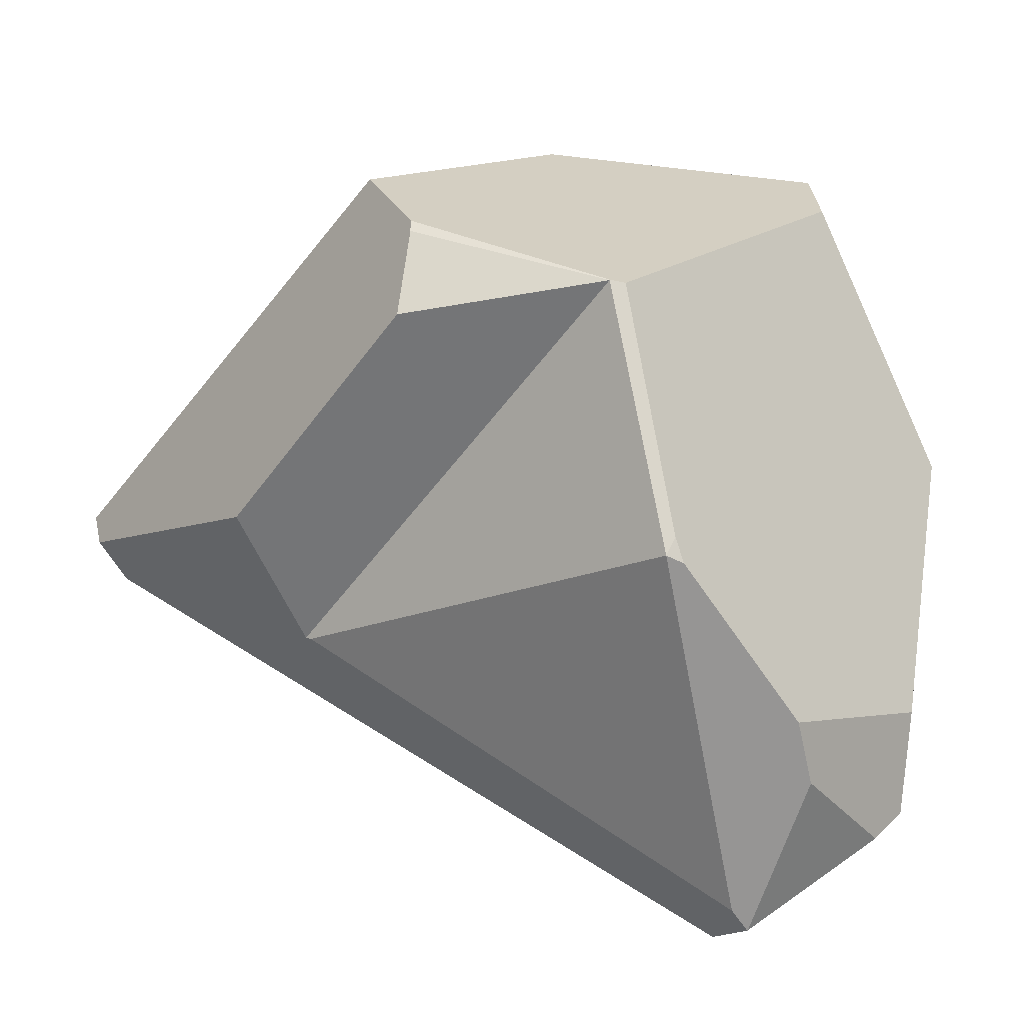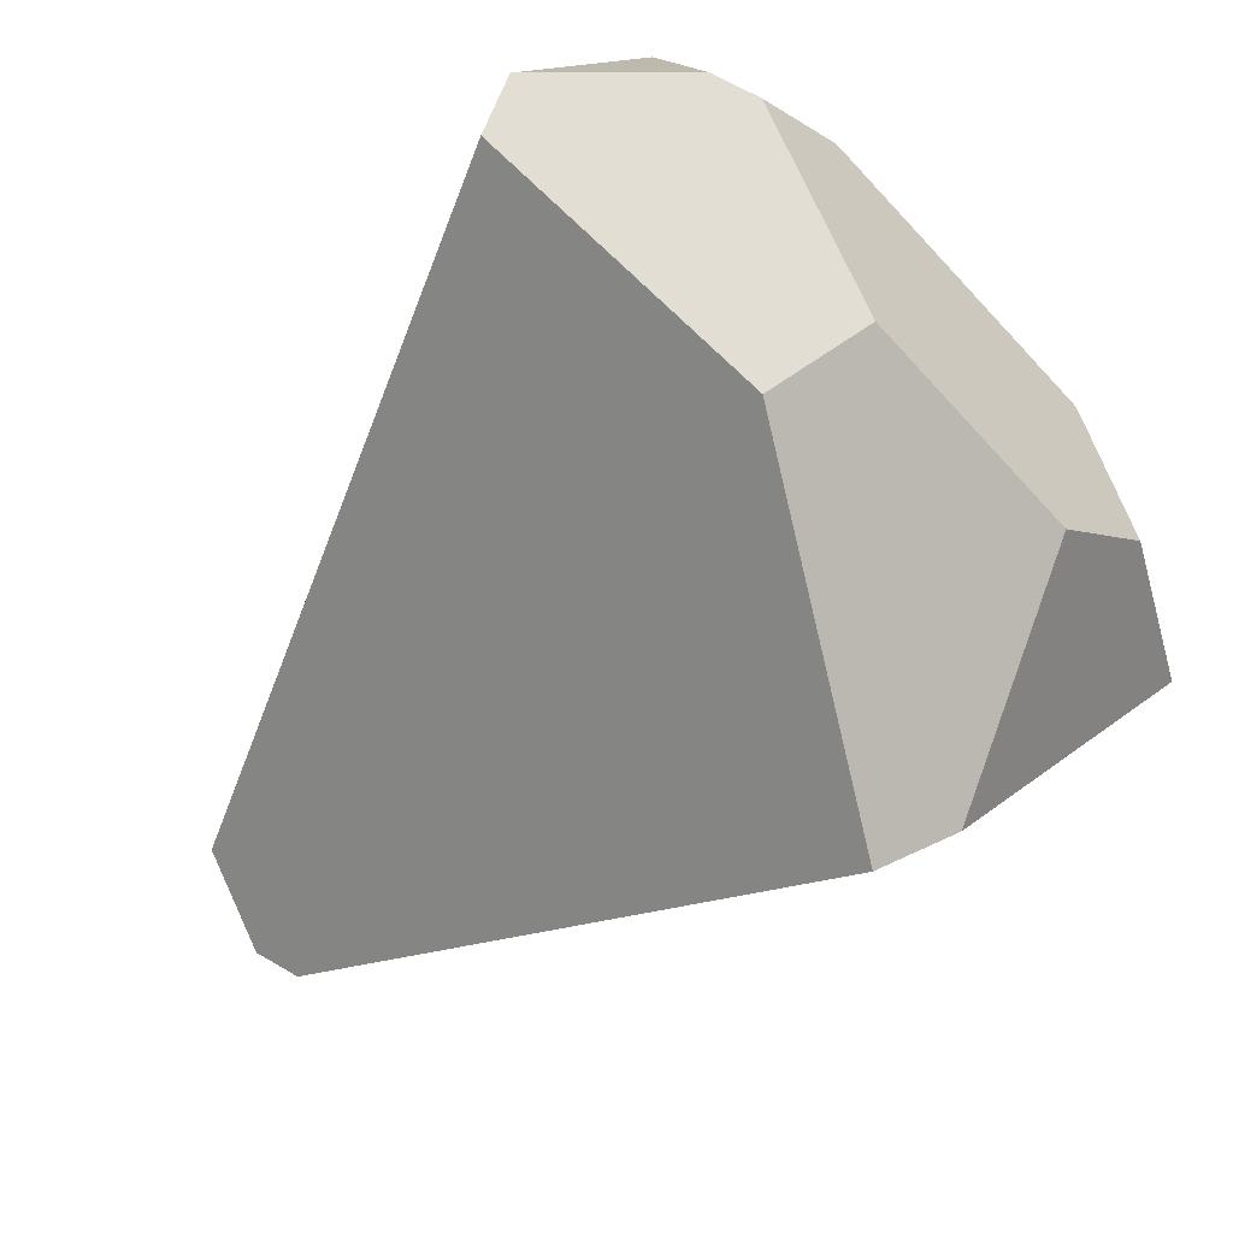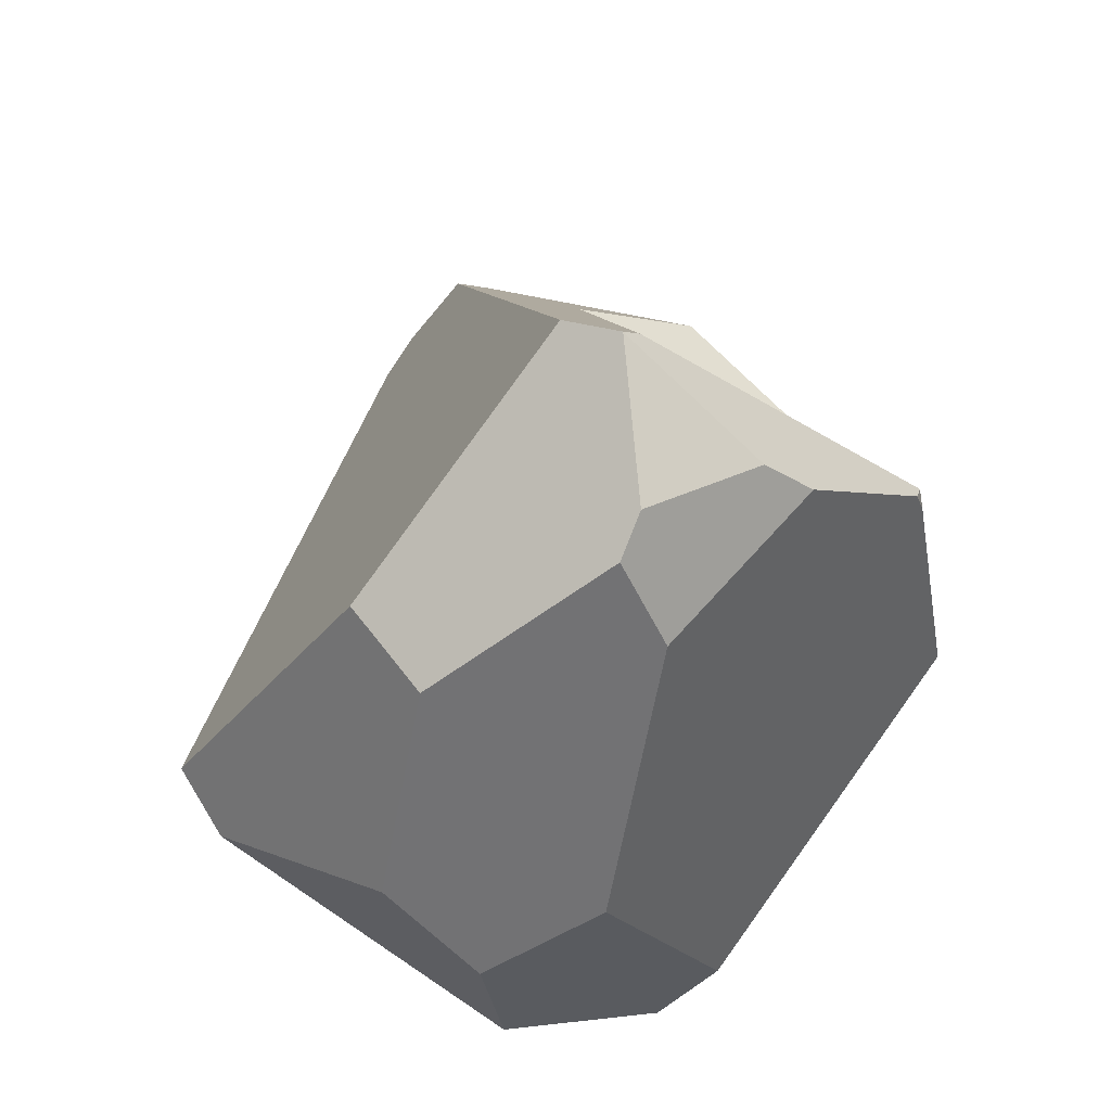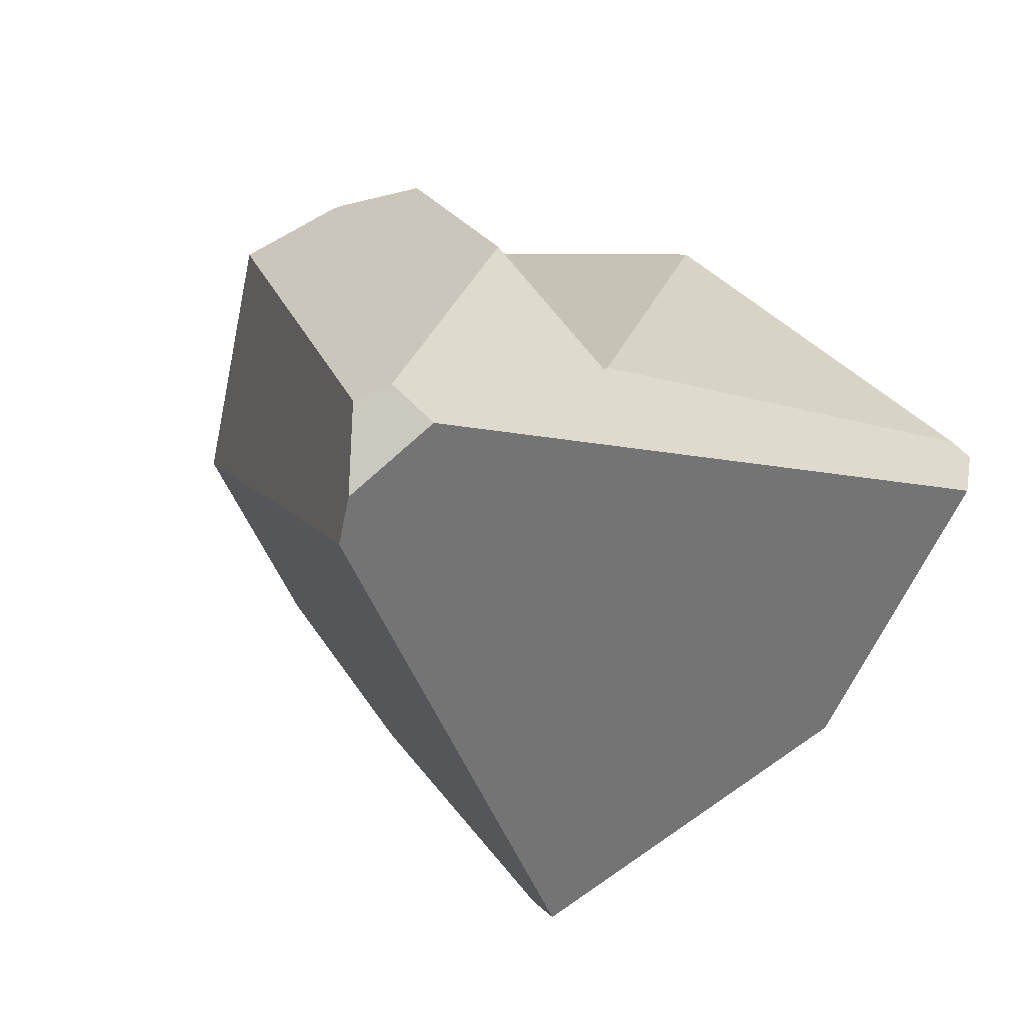
<metadata>
{"format":"obj","ext":"obj","renderer":"f3d","projection":"perspective","resolution":1024,"background":"white","views":[{"elev":70.8,"azim":-78.8,"up":"+Z"},{"elev":-43.0,"azim":-43.5,"up":"+Z"},{"elev":-57.8,"azim":-83.0,"up":"+Y"},{"elev":-23.9,"azim":-153.3,"up":"+Z"}]}
</metadata>
<code>
v 0.5375 -1.606 0.9408
v 0.4734 -1.399 0.9067
v 0.2096 -1.338 0.5811
v 0.5375 -1.606 0.9408
v 0.4917 -1.398 0.9065
v 0.4734 -1.399 0.9067
v 0.568 -1.393 0.9054
v 0.568 -1.393 0.9054
v 0.5375 -1.606 0.9408
v 0.5684 -1.393 0.9053
v 0.597 -1.275 0.7563
v 0.568 -1.393 0.9054
v 0.5684 -1.393 0.9053
v 0.4917 -1.398 0.9065
v 0.4734 -1.399 0.9067
v 0.5252 -1.21 0.668
v 0.292 -1.253 0.7073
v 0.292 -1.253 0.7073
v 0.292 -1.253 0.7073
v 0.2107 -1.261 0.4651
v 0.2096 -1.338 0.5811
v 0.2959 -1.208 0.6499
v 0.2975 -1.188 0.6251
v 0.2976 -1.188 0.6248
v 0.3087 -1.06 0.4611
v 0.306 -1.063 0.4579
v 0.2961 -1.076 0.4462
v 0.2957 -1.076 0.4458
v 0.2957 -1.076 0.4458
v 0.281 -1.095 0.4285
v 0.281 -1.095 0.4285
v 0.4276 -1.376 0.2431
v 0.2107 -1.261 0.4651
v 0.3315 -1.081 0.3838
v 0.3336 -1.081 0.3819
v 0.3901 -1.106 0.325
v 0.3613 -1.073 0.3574
v 0.3617 -1.073 0.357
v 0.3901 -1.106 0.325
v 0.3617 -1.073 0.357
v 0.3565 -1.065 0.3806
v 0.3564 -1.065 0.3813
v 0.3519 -1.058 0.4018
v 0.5712 -1.277 0.4723
v 0.3443 -1.047 0.4362
v 0.3547 -1.055 0.4585
v 0.3427 -1.044 0.4437
v 0.3151 -1.057 0.4578
v 0.3547 -1.055 0.4585
v 0.3427 -1.044 0.4437
v 0.2976 -1.188 0.6248
v 0.3087 -1.06 0.4611
v 0.306 -1.063 0.4579
v 0.3087 -1.06 0.4611
v 0.3151 -1.057 0.4578
v 0.2961 -1.076 0.4462
v 0.3443 -1.047 0.4362
v 0.3427 -1.044 0.4437
v 0.3519 -1.058 0.4018
v 0.2957 -1.076 0.4458
v 0.3315 -1.081 0.3838
v 0.3336 -1.081 0.3819
v 0.3564 -1.065 0.3813
v 0.3565 -1.065 0.3806
v 0.3613 -1.073 0.3574
v 0.3617 -1.073 0.357
v 0.281 -1.095 0.4285
v 0.5044 -1.191 0.6425
v 0.2975 -1.188 0.6251
v 0.2959 -1.208 0.6499
v 0.5045 -1.191 0.6426
v 0.5046 -1.191 0.6427
v 0.505 -1.191 0.6432
v 0.5055 -1.192 0.6438
v 0.5252 -1.21 0.668
v 0.6147 -1.319 0.5077
v 0.5055 -1.192 0.6438
v 0.597 -1.275 0.7563
v 0.6635 -1.365 0.5474
v 0.6122 -1.289 0.775
v 0.6417 -1.315 0.8113
v 0.7145 -1.396 0.7613
v 0.6546 -1.327 0.827
v 0.7145 -1.396 0.7613
v 0.6546 -1.327 0.827
v 0.5389 -1.602 0.94
v 0.6173 -1.682 0.8544
v 0.7164 -1.398 0.7592
v 0.6894 -1.39 0.5685
v 0.7164 -1.398 0.7592
v 0.6271 -1.853 0.2678
v 0.6635 -1.365 0.5474
v 0.6894 -1.39 0.5685
v 0.6238 -1.852 0.2641
v 0.6129 -1.848 0.2519
v 0.5298 -1.82 0.16
v 0.5341 -1.825 0.1632
v 0.5341 -1.825 0.1632
v 0.2367 -1.91 0.3286
v 0.5298 -1.82 0.16
v 0.5113 -1.905 0.2466
v 0.5087 -1.914 0.2559
v 0.4844 -2 0.3448
v 0.2982 -2.013 0.4102
v 0.4822 -2.008 0.3529
v 0.4822 -2.008 0.3529
v 0.4402 -1.993 0.5986
v 0.2982 -2.013 0.4102
v 0.4997 -2.006 0.3639
v 0.5555 -1.99 0.5525
v 0.5522 -1.99 0.5602
v 0.5494 -1.989 0.5665
v 0.5834 -1.965 0.5803
v 0.4402 -1.993 0.5986
v 0.5494 -1.989 0.5665
v 0.2306 -1.996 0.6636
v 0.2327 -1.999 0.6595
v 0.2327 -1.999 0.6595
v 0.2038 -2.012 0.4998
v 0.1844 -2.011 0.5335
v 0.1736 -2.004 0.6401
v 0.1822 -2.01 0.5373
v 0.1844 -2.011 0.5335
v 0.1822 -2.01 0.5373
v 0.1353 -1.908 0.4232
v 0.2038 -2.012 0.4998
v 0.1402 -1.91 0.4184
v 0.1448 -1.912 0.4137
v 0.2252 -2.014 0.4628
v 0.2252 -2.014 0.4628
v 0.2947 -2.014 0.4113
v 0.2947 -2.014 0.4113
v 0.2315 -1.913 0.3329
v 0.2463 -2.015 0.4264
v 0.2131 -1.963 0.3863
v 0.212 -1.962 0.385
v 0.2031 -1.948 0.3743
v 0.1944 -1.934 0.3638
v 0.1944 -1.934 0.3638
v 0.2315 -1.913 0.3329
v 0.1944 -1.934 0.3638
v 0.1448 -1.912 0.4137
v 0.2367 -1.91 0.3286
v 0.1402 -1.91 0.4184
v 0.1353 -1.908 0.4232
v 0.4822 -1.768 0.1243
v 0.5217 -1.811 0.1539
v 0.4822 -1.768 0.1243
v 0.6147 -1.319 0.5077
v 0.5217 -1.811 0.1539
v 0.4502 -1.539 0.1939
v 0.5734 -1.279 0.4741
v 0.5734 -1.279 0.4741
v 0.505 -1.191 0.6432
v 0.5723 -1.278 0.4732
v 0.5046 -1.191 0.6427
v 0.5716 -1.278 0.4726
v 0.5045 -1.191 0.6426
v 0.5713 -1.278 0.4724
v 0.5044 -1.191 0.6425
v 0.4277 -1.376 0.243
v 0.5712 -1.277 0.4723
v 0.5713 -1.278 0.4724
v 0.4276 -1.376 0.2431
v 0.3901 -1.106 0.325
v 0.2107 -1.261 0.4652
v 0.4277 -1.376 0.243
v 0.2107 -1.261 0.4652
v 0.2104 -1.262 0.4653
v 0.1152 -1.487 0.515
v 0.208 -1.345 0.5857
v 0.08747 -1.553 0.5295
v -0.01478 -1.847 0.6641
v -0.03028 -1.855 0.6273
v -0.0295 -1.864 0.644
v -0.02926 -1.867 0.6493
v -0.02926 -1.867 0.6493
v 0.1084 -1.899 0.7661
v -0.01478 -1.847 0.6641
v -0.02896 -1.867 0.6495
v 0.1084 -1.899 0.7661
v -0.02896 -1.867 0.6495
v 0.09248 -1.983 0.6501
v 0.09248 -1.983 0.6501
v 0.1956 -1.938 0.7329
v 0.1084 -1.899 0.7661
v 0.09829 -1.986 0.6464
v 0.1654 -2.004 0.6375
v 0.1096 -1.993 0.6394
v 0.1309 -2.007 0.6261
v 0.1654 -2.004 0.6375
v 0.1309 -2.007 0.6261
v 0.159 -2.009 0.5774
v 0.173 -2.004 0.64
v 0.173 -2.004 0.64
v 0.1736 -2.004 0.6401
v 0.2306 -1.996 0.6636
v 0.1956 -1.938 0.7329
v 0.286 -1.719 0.9249
v 0.1856 -1.922 0.7525
v 0.1856 -1.922 0.7525
v 0.1127 -1.897 0.7701
v 0.1127 -1.897 0.7701
v 0.1221 -1.892 0.7789
v 0.266 -1.713 0.9241
v 0.154 -1.875 0.8086
v 0.2629 -1.732 0.9194
v 0.1562 -1.874 0.8106
v 0.1562 -1.874 0.8106
v 0.2629 -1.732 0.9194
v 0.1569 -1.875 0.8092
v 0.1221 -1.892 0.7789
v 0.1569 -1.875 0.8092
v 0.154 -1.875 0.8086
v 0.1562 -1.874 0.8106
v 0.286 -1.719 0.9249
v 0.266 -1.713 0.9241
v 0.2629 -1.732 0.9194
v 0.286 -1.719 0.9249
v 0.5375 -1.606 0.9408
v 0.266 -1.713 0.9241
v 0.5379 -1.622 0.9404
v 0.538 -1.607 0.9408
v 0.538 -1.607 0.9408
v 0.5389 -1.602 0.94
v 0.5808 -1.39 0.903
v 0.5808 -1.39 0.903
v 0.624 -1.353 0.8585
v 0.624 -1.353 0.8585
v 0.5808 -1.39 0.903
v 0.6417 -1.315 0.8113
v 0.6546 -1.327 0.827
v 0.6122 -1.289 0.775
v 0.5379 -1.622 0.9404
v 0.538 -1.607 0.9408
v 0.6173 -1.682 0.8544
v 0.5379 -1.622 0.9404
v 0.7244 -1.863 0.6374
v 0.7751 -1.826 0.658
v 0.7922 -1.814 0.6649
v 0.7922 -1.814 0.6649
v 0.8105 -1.529 0.6552
v 0.8301 -1.803 0.6251
v 0.8462 -1.799 0.6083
v 0.8613 -1.795 0.5924
v 0.8105 -1.529 0.6552
v 0.8613 -1.795 0.5924
v 0.8514 -1.806 0.5742
v 0.7772 -1.473 0.6399
v 0.8104 -1.528 0.6553
v 0.8104 -1.528 0.6553
v 0.7399 -1.425 0.7335
v 0.8047 -1.499 0.6624
v 0.7772 -1.473 0.6399
v 0.7399 -1.425 0.7335
v 0.8047 -1.499 0.6624
v 0.8466 -1.812 0.5655
v 0.8371 -1.823 0.5482
v 0.8227 -1.84 0.5219
v 0.774 -1.897 0.4328
v 0.7422 -1.887 0.3971
v 0.6271 -1.853 0.2678
v 0.7422 -1.887 0.3971
v 0.6932 -1.945 0.4326
v 0.6921 -1.946 0.4326
v 0.6906 -1.946 0.4326
v 0.6151 -1.992 0.4323
v 0.5308 -2.003 0.3835
v 0.5087 -1.914 0.2559
v 0.5103 -2.005 0.3706
v 0.4844 -2 0.3448
v 0.4997 -2.006 0.3639
v 0.4822 -2.008 0.3529
v 0.5103 -2.005 0.3706
v 0.5919 -1.994 0.4696
v 0.6113 -1.994 0.4323
v 0.5555 -1.99 0.5525
v 0.5919 -1.994 0.4696
v 0.6151 -1.992 0.4323
v 0.6906 -1.946 0.4326
v 0.5522 -1.99 0.5602
v 0.6921 -1.946 0.4326
v 0.5494 -1.989 0.5665
v 0.6932 -1.945 0.4326
v 0.5834 -1.965 0.5803
v 0.7054 -1.938 0.4326
v 0.7244 -1.863 0.6374
v 0.7422 -1.916 0.4327
v 0.8227 -1.84 0.5219
v 0.774 -1.897 0.4328
v 0.7422 -1.916 0.4327
v 0.774 -1.897 0.4328
v 0.7054 -1.938 0.4326
v 0.8371 -1.823 0.5482
v 0.7751 -1.826 0.658
v 0.8301 -1.803 0.6251
v 0.7922 -1.814 0.6649
v 0.8466 -1.812 0.5655
v 0.8462 -1.799 0.6083
v 0.8514 -1.806 0.5742
v 0.8613 -1.795 0.5924
v 0.6113 -1.994 0.4323
v 0.6082 -1.996 0.4323
v 0.5308 -2.003 0.3835
v 0.6082 -1.996 0.4323
v 0.6082 -1.996 0.4323
v 0.6238 -1.852 0.2641
v 0.6129 -1.848 0.2519
v 0.5113 -1.905 0.2466
v 0.5341 -1.825 0.1632
v 0.8048 -1.499 0.6623
v 0.8048 -1.499 0.6623
v 0.8048 -1.499 0.6623
v 0.2096 -1.338 0.5811
v 0.266 -1.713 0.9241
v 0.5375 -1.606 0.9408
v 0.208 -1.345 0.5857
v 0.266 -1.713 0.9241
v 0.208 -1.345 0.5857
v -0.01478 -1.847 0.6641
v 0.2327 -1.999 0.6595
v 0.1819 -2.01 0.5379
v 0.1819 -2.01 0.5379
v 0.05917 -1.875 0.5
v 0.05917 -1.875 0.5
v 0.4502 -1.539 0.1939
v 0.4822 -1.768 0.1243
v 0.01051 -1.854 0.549
v 0.008502 -1.853 0.5511
v 0.08747 -1.553 0.5295
v 0.428 -1.379 0.2423
v 0.1152 -1.487 0.515
v 0.2104 -1.262 0.4653
v 0.5716 -1.278 0.4726
v 0.428 -1.379 0.2423
v 0.5723 -1.278 0.4732
v -0.03194 -1.835 0.5918
v -0.03194 -1.835 0.5918
v -0.03028 -1.855 0.6273
v -0.03194 -1.835 0.5918
v 0.09829 -1.986 0.6464
v 0.09248 -1.983 0.6501
v -0.0295 -1.864 0.644
v -0.02896 -1.867 0.6495
v -0.02926 -1.867 0.6493
v 0.1096 -1.993 0.6394
v 0.008502 -1.853 0.5511
v 0.01051 -1.854 0.549
v 0.159 -2.009 0.5774
v 0.1309 -2.007 0.6261
v 0.1629 -2.009 0.5707
v 0.1629 -2.009 0.5707
v 0.1944 -1.934 0.3638
v 0.1944 -1.934 0.3638
v 0.2031 -1.948 0.3743
v 0.212 -1.962 0.385
v 0.2131 -1.963 0.3863
v 0.2463 -2.015 0.4264
v 0.2463 -2.015 0.4264
f 1 2 3
f 4 5 6
f 4 7 5
f 8 9 10
f 11 12 13
f 14 12 11
f 15 14 11
f 16 15 11
f 17 15 16
f 3 2 18
f 19 20 21
f 22 20 19
f 20 22 23
f 20 23 24
f 25 20 24
f 26 20 25
f 27 20 26
f 28 20 27
f 29 20 28
f 30 20 29
f 31 32 33
f 34 32 31
f 35 32 34
f 35 36 32
f 37 36 35
f 38 36 37
f 39 40 41
f 39 41 42
f 39 42 43
f 43 44 39
f 45 44 43
f 45 46 44
f 47 46 45
f 48 49 50
f 48 51 49
f 52 51 48
f 53 54 55
f 56 53 55
f 55 57 56
f 55 58 57
f 56 57 59
f 59 60 56
f 59 61 60
f 61 59 62
f 62 59 63
f 64 62 63
f 65 62 64
f 65 64 66
f 60 61 67
f 51 68 49
f 51 69 68
f 69 70 68
f 70 17 68
f 17 71 68
f 17 72 71
f 17 73 72
f 17 74 73
f 17 16 74
f 75 76 77
f 78 76 75
f 78 79 76
f 80 79 78
f 81 79 80
f 81 82 79
f 83 82 81
f 84 85 86
f 84 86 87
f 84 87 88
f 89 82 90
f 79 82 89
f 91 92 93
f 94 92 91
f 95 92 94
f 95 96 92
f 97 96 95
f 98 99 100
f 101 99 98
f 99 101 102
f 103 99 102
f 103 104 99
f 105 104 103
f 106 107 108
f 109 107 106
f 107 109 110
f 107 110 111
f 107 111 112
f 113 114 115
f 116 114 113
f 117 114 116
f 118 119 107
f 118 120 119
f 121 120 118
f 120 121 122
f 123 124 125
f 126 123 125
f 127 126 125
f 128 126 127
f 126 128 129
f 107 119 130
f 107 130 131
f 107 131 108
f 132 133 104
f 134 133 132
f 135 133 134
f 133 135 136
f 133 136 137
f 138 133 137
f 139 133 138
f 140 141 142
f 142 143 140
f 144 143 142
f 145 143 144
f 143 145 146
f 147 99 148
f 99 147 100
f 149 96 150
f 92 96 149
f 149 150 151
f 149 151 152
f 77 76 153
f 77 153 154
f 154 153 155
f 154 155 156
f 156 155 157
f 156 157 158
f 158 157 159
f 158 159 160
f 160 159 44
f 160 44 46
f 161 162 163
f 164 162 161
f 164 165 162
f 166 32 167
f 33 32 166
f 20 168 21
f 21 168 169
f 170 21 169
f 170 171 21
f 172 171 170
f 172 173 171
f 174 173 172
f 175 173 174
f 176 173 175
f 177 178 179
f 180 178 177
f 181 182 183
f 184 185 186
f 187 185 184
f 187 188 185
f 189 188 187
f 188 189 190
f 191 192 193
f 191 193 194
f 185 188 195
f 185 195 196
f 185 196 197
f 116 113 198
f 198 113 199
f 198 199 200
f 186 185 201
f 202 186 201
f 203 179 178
f 204 179 203
f 204 205 179
f 206 205 204
f 206 207 205
f 208 207 206
f 209 199 210
f 211 199 209
f 200 199 211
f 212 201 213
f 212 202 201
f 214 212 213
f 215 214 213
f 216 217 218
f 219 220 221
f 222 220 219
f 223 220 222
f 9 224 225
f 10 9 225
f 10 225 226
f 227 228 13
f 86 229 230
f 86 85 229
f 231 228 232
f 231 233 228
f 13 228 233
f 13 233 11
f 234 86 235
f 87 86 234
f 199 236 237
f 238 236 199
f 239 236 238
f 236 239 240
f 241 242 87
f 243 242 241
f 244 242 243
f 245 242 244
f 246 247 248
f 246 248 249
f 246 249 250
f 251 252 242
f 252 251 253
f 254 255 256
f 254 90 255
f 89 90 254
f 257 93 249
f 258 93 257
f 259 93 258
f 260 93 259
f 261 93 260
f 93 261 91
f 262 263 264
f 262 264 265
f 262 265 266
f 262 266 267
f 268 262 267
f 268 269 262
f 270 269 268
f 271 269 270
f 272 271 270
f 272 273 271
f 110 109 274
f 110 274 275
f 276 277 278
f 279 277 276
f 280 277 279
f 280 281 277
f 282 281 280
f 282 283 281
f 284 283 282
f 284 285 283
f 286 285 284
f 286 287 285
f 288 287 286
f 288 289 287
f 290 289 288
f 291 263 292
f 291 293 263
f 264 263 293
f 294 287 289
f 295 287 294
f 296 295 294
f 297 295 296
f 298 296 294
f 299 296 298
f 300 299 298
f 301 299 300
f 249 248 257
f 199 113 238
f 302 268 267
f 303 268 302
f 275 304 305
f 275 274 304
f 276 278 306
f 269 307 262
f 308 307 269
f 309 308 269
f 308 309 310
f 252 88 87
f 242 252 87
f 254 256 311
f 250 249 312
f 313 253 251
f 314 315 316
f 317 315 314
f 318 319 320
f 197 196 321
f 322 121 194
f 122 121 322
f 124 323 125
f 125 323 324
f 146 145 325
f 146 325 326
f 151 150 327
f 326 325 328
f 329 326 328
f 326 329 330
f 330 331 326
f 332 331 330
f 333 331 332
f 333 167 331
f 166 167 333
f 334 335 161
f 336 335 334
f 152 335 336
f 152 151 335
f 161 163 334
f 330 329 337
f 172 338 174
f 339 340 341
f 342 339 341
f 339 342 343
f 342 344 343
f 344 345 343
f 341 340 346
f 340 347 346
f 346 347 348
f 346 348 324
f 346 324 349
f 346 349 350
f 349 324 351
f 194 193 352
f 194 352 322
f 351 324 323
f 104 133 99
f 353 128 354
f 355 128 353
f 356 128 355
f 357 128 356
f 129 128 357
f 358 129 357
f 131 130 359

</code>
